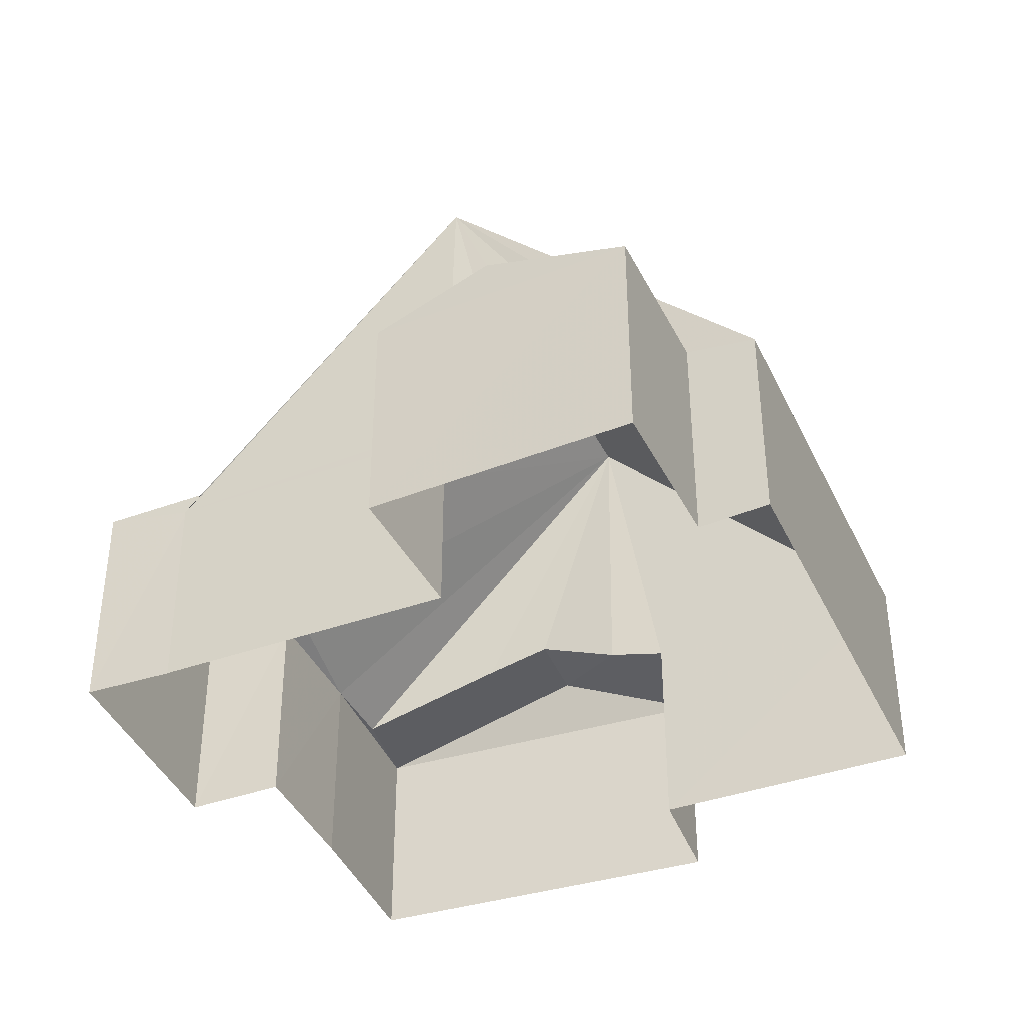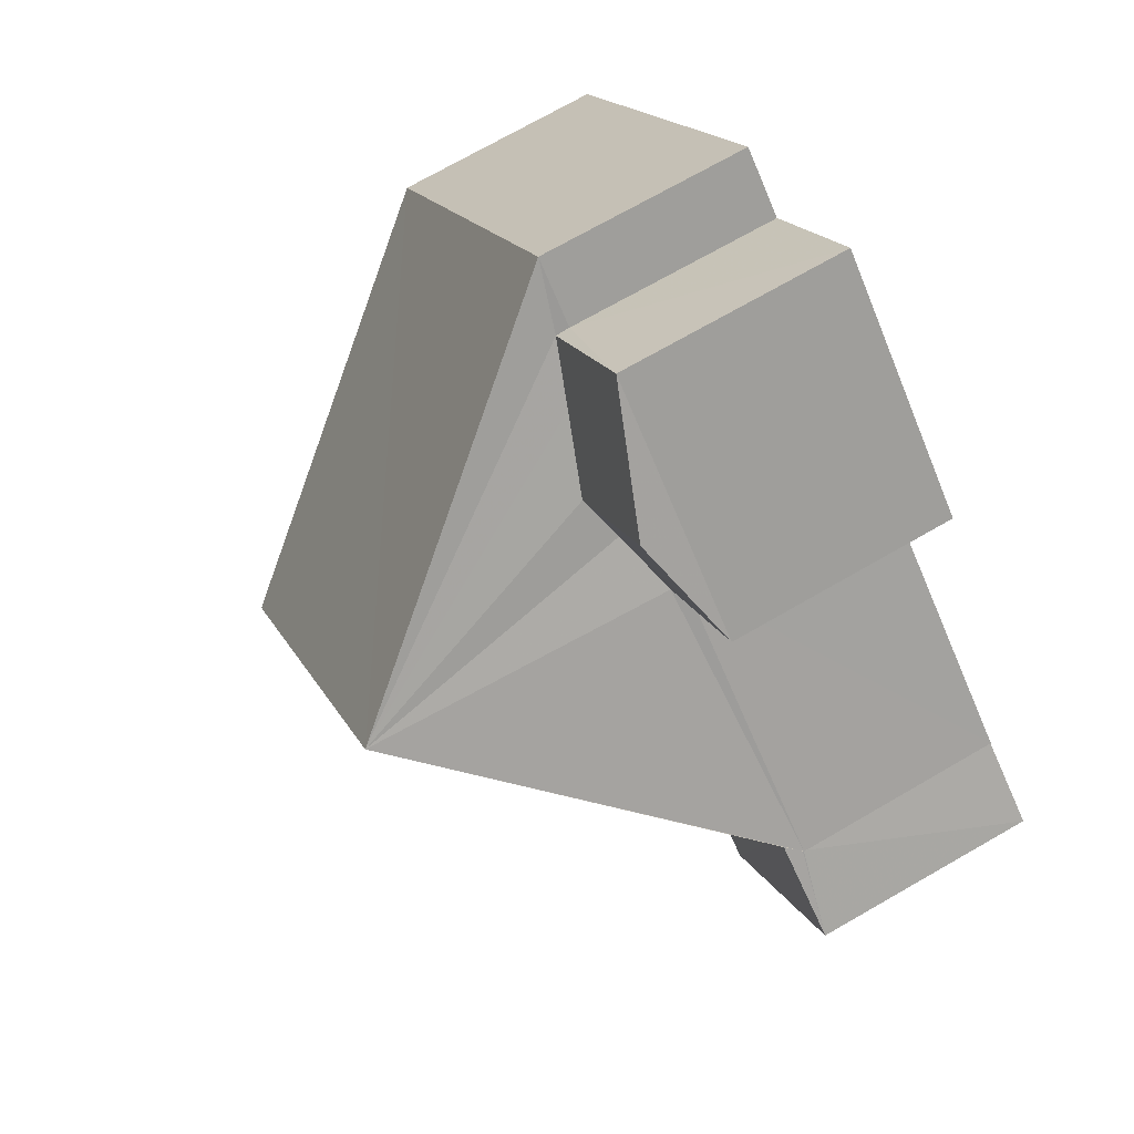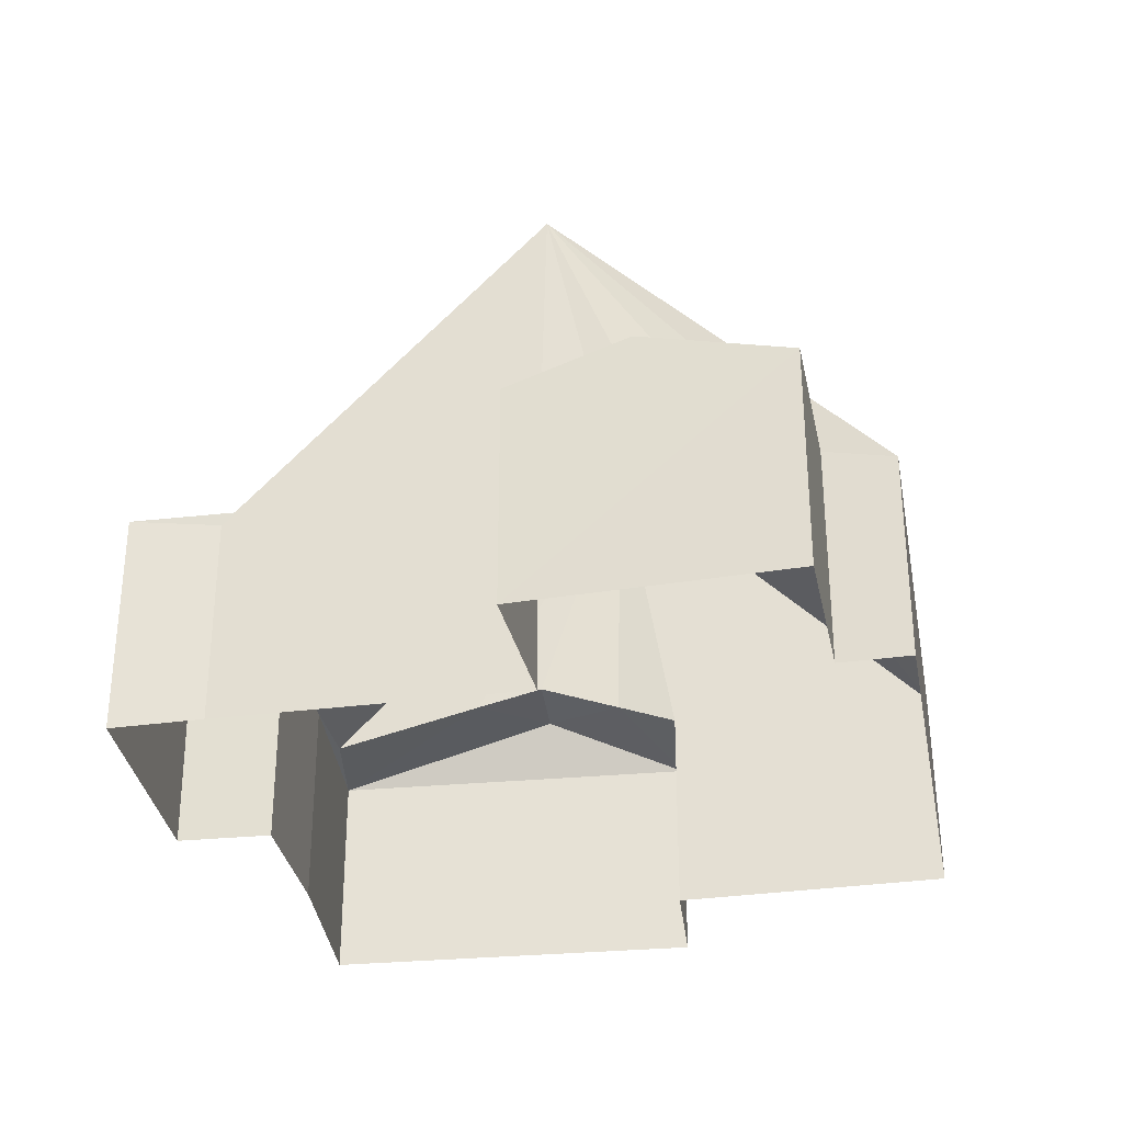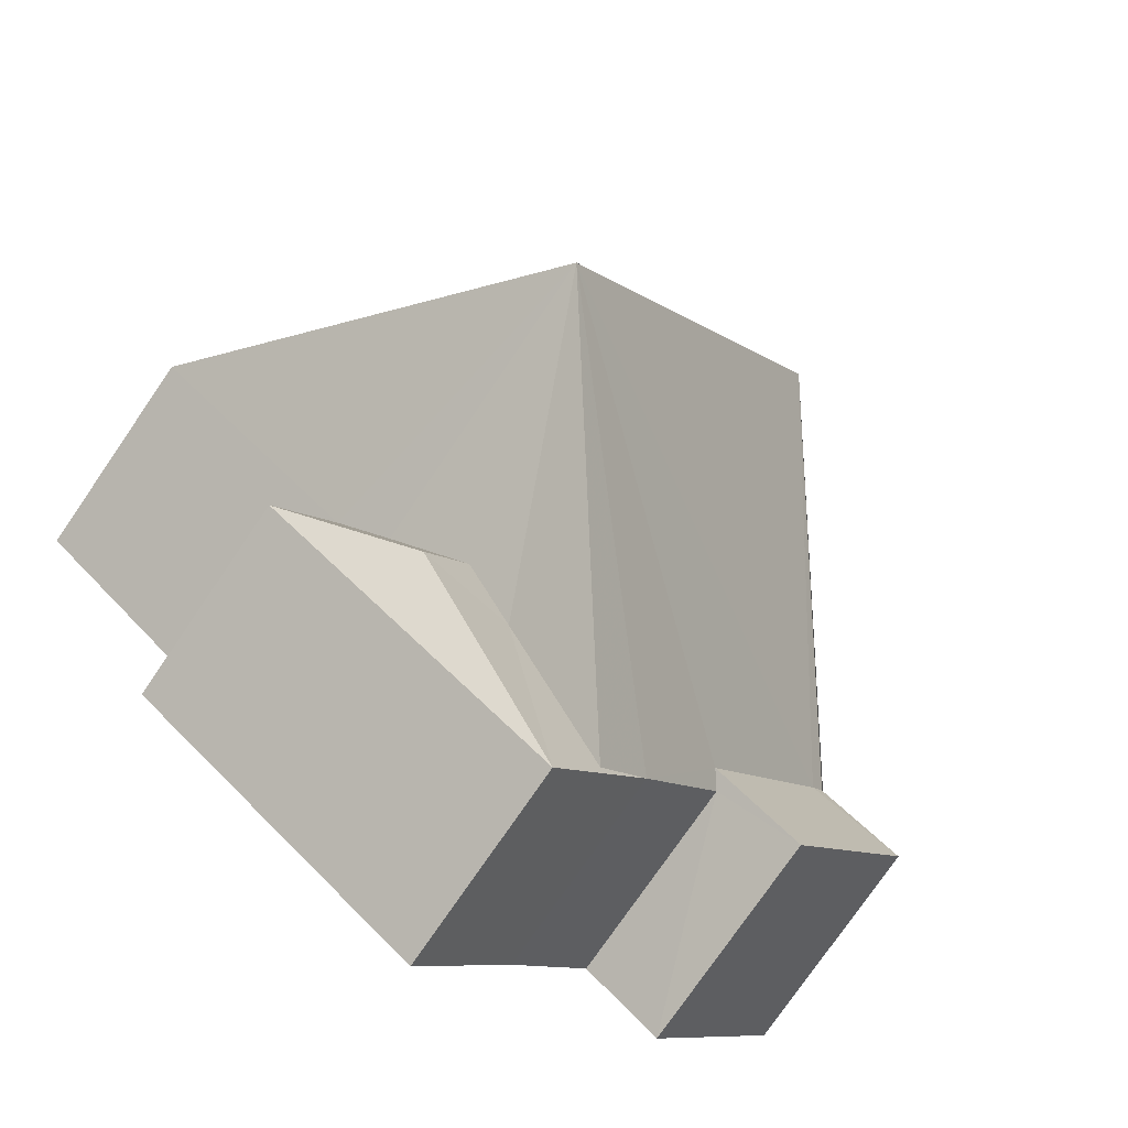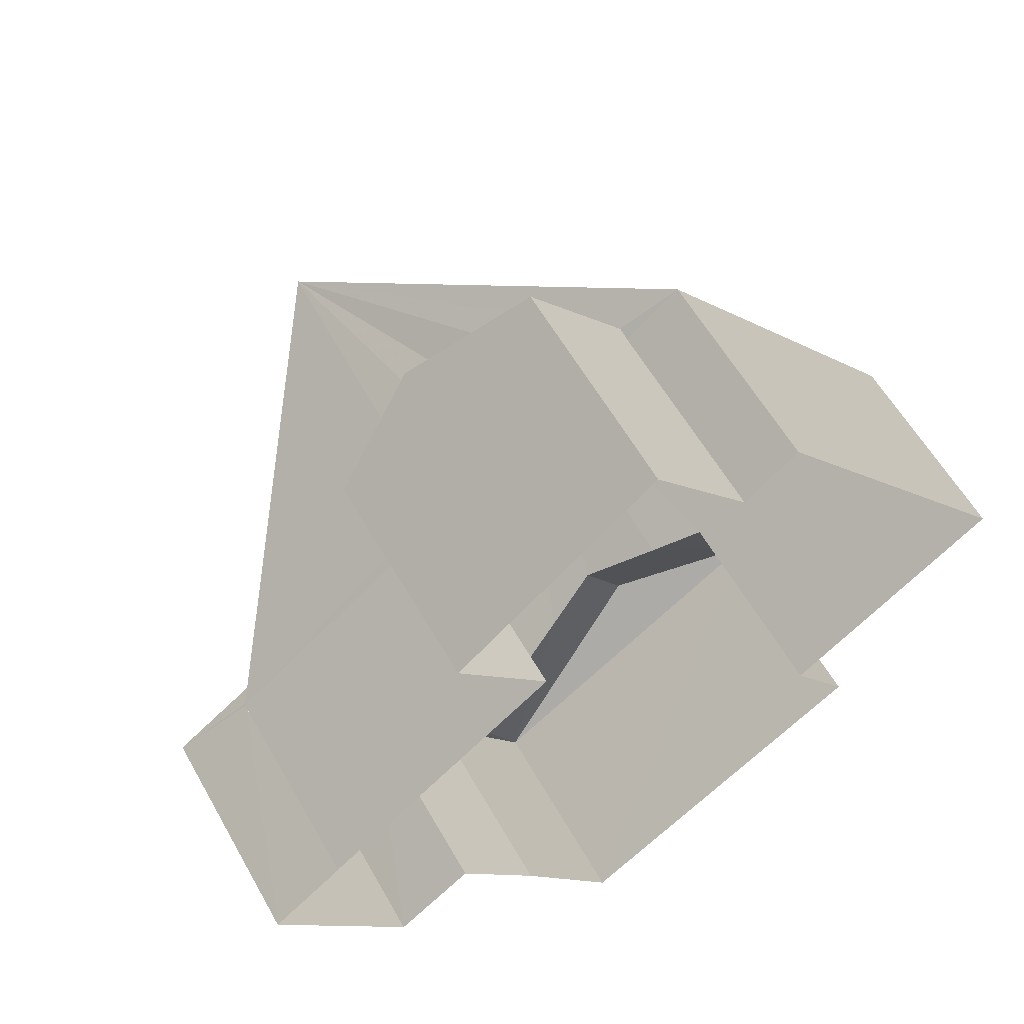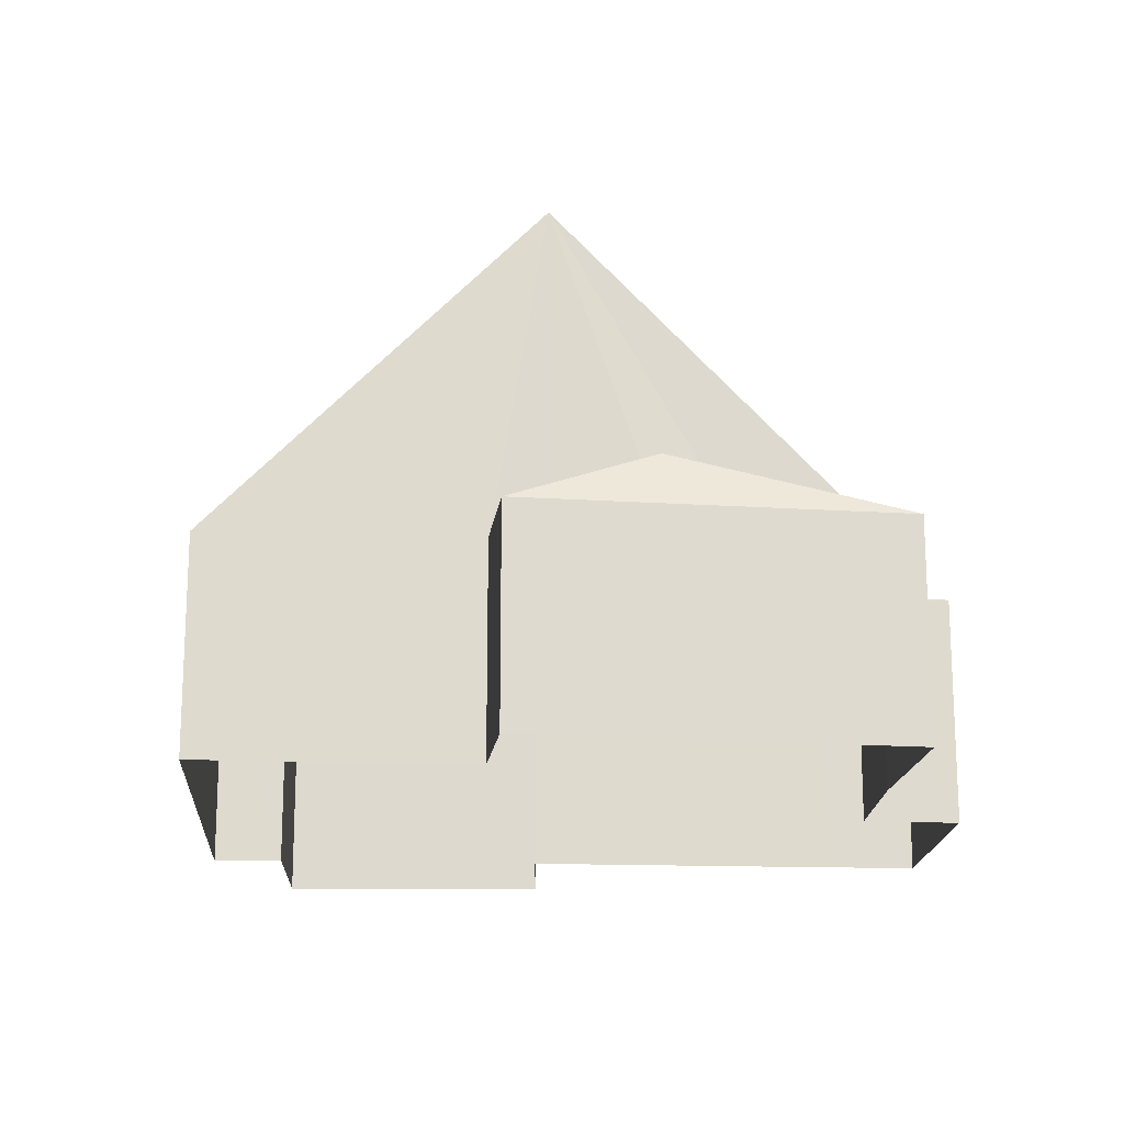
<metadata>
{"format":"obj","ext":"obj","renderer":"f3d","projection":"perspective","resolution":1024,"background":"white","views":[{"elev":-40.3,"azim":165.4,"up":"+Z"},{"elev":71.5,"azim":60.1,"up":"+Y"},{"elev":-33.4,"azim":151.7,"up":"+Z"},{"elev":-76.6,"azim":-34.4,"up":"+Y"},{"elev":59.3,"azim":150.6,"up":"+Y"},{"elev":-17.8,"azim":-41.8,"up":"+Z"}]}
</metadata>
<code>
v 1.196e+05 7.868e+05 21.55
v 1.196e+05 7.868e+05 21.55
v 1.196e+05 7.868e+05 21.54
v 1.196e+05 7.868e+05 21.54
v 1.196e+05 7.868e+05 21.54
v 1.196e+05 7.868e+05 21.54
v 1.196e+05 7.868e+05 21.54
v 1.196e+05 7.868e+05 21.55
v 1.196e+05 7.868e+05 21.55
v 1.196e+05 7.868e+05 21.55
v 1.196e+05 7.868e+05 21.54
v 1.196e+05 7.868e+05 21.55
v 1.196e+05 7.868e+05 21.55
v 1.196e+05 7.868e+05 21.55
v 1.196e+05 7.868e+05 21.54
v 1.196e+05 7.868e+05 24.95
v 1.196e+05 7.868e+05 24.95
v 1.196e+05 7.868e+05 24.95
v 1.196e+05 7.868e+05 24.95
v 1.196e+05 7.868e+05 24.95
v 1.196e+05 7.868e+05 24.73
v 1.196e+05 7.868e+05 24.72
v 1.196e+05 7.868e+05 24.72
v 1.196e+05 7.868e+05 29.61
v 1.196e+05 7.868e+05 29.62
v 1.196e+05 7.868e+05 24.72
v 1.196e+05 7.868e+05 24.72
v 1.196e+05 7.868e+05 24.74
v 1.196e+05 7.868e+05 24.72
v 1.196e+05 7.868e+05 24.72
v 1.196e+05 7.868e+05 24.72
v 1.196e+05 7.868e+05 25.06
v 1.196e+05 7.868e+05 24.72
v 1.196e+05 7.868e+05 25.56
v 1.196e+05 7.868e+05 25.56
v 1.196e+05 7.868e+05 25.3
v 1.196e+05 7.868e+05 24.72
v 1.196e+05 7.868e+05 24.93
v 1.196e+05 7.868e+05 24.93
v 1.196e+05 7.868e+05 25.29
v 1.196e+05 7.868e+05 25.53
v 1.196e+05 7.868e+05 25.53
v 1.196e+05 7.868e+05 25.2
v 1.196e+05 7.868e+05 24.93
v 1.196e+05 7.868e+05 24.93
v 1.196e+05 7.868e+05 24.72
v 1.196e+05 7.868e+05 24.72
f 1 2 3
f 3 2 4
f 5 6 7
f 8 2 9
f 8 9 10
f 4 2 11
f 7 6 11
f 12 13 14
f 12 14 8
f 15 7 14
f 14 2 8
f 11 2 14
f 7 11 14
f 16 17 18
f 18 19 20
f 18 17 19
f 21 22 23
f 21 23 20
f 24 25 18
f 23 24 20
f 20 24 18
f 26 16 27
f 28 27 25
f 16 18 25
f 27 16 25
f 24 29 25
f 30 29 24
f 31 32 33
f 32 31 34
f 35 32 34
f 36 35 34
f 34 37 36
f 27 28 37
f 37 28 36
f 34 31 37
f 38 39 40
f 40 39 41
f 42 40 41
f 43 42 41
f 43 41 44
f 45 43 44
f 7 22 5
f 5 22 19
f 21 20 19
f 22 21 19
f 5 17 6
f 5 19 17
f 17 26 6
f 6 26 11
f 16 26 17
f 46 30 45
f 30 24 45
f 38 23 47
f 24 23 38
f 45 24 43
f 40 24 38
f 42 24 40
f 43 24 42
f 28 25 36
f 25 29 33
f 32 25 33
f 36 25 35
f 35 25 32
f 29 30 10
f 9 29 10
f 47 23 15
f 14 47 15
f 8 10 30
f 46 8 30
f 11 27 4
f 11 26 27
f 22 15 23
f 22 7 15
f 2 29 9
f 2 33 29
f 2 1 31
f 33 2 31
f 37 3 4
f 27 37 4
f 31 1 3
f 37 31 3
f 41 39 44
f 8 46 12
f 12 46 44
f 46 45 44
f 44 13 12
f 44 39 13
f 13 39 47
f 13 47 14
f 39 38 47

</code>
